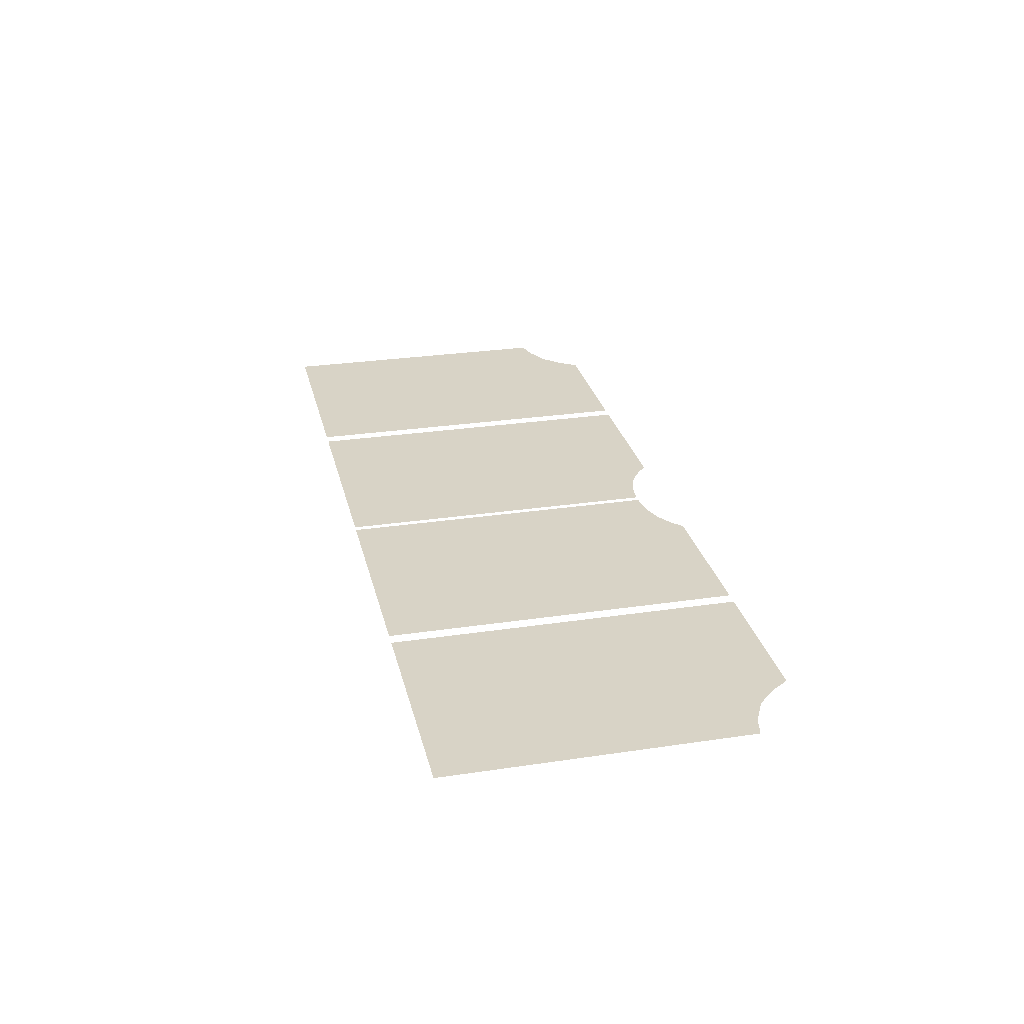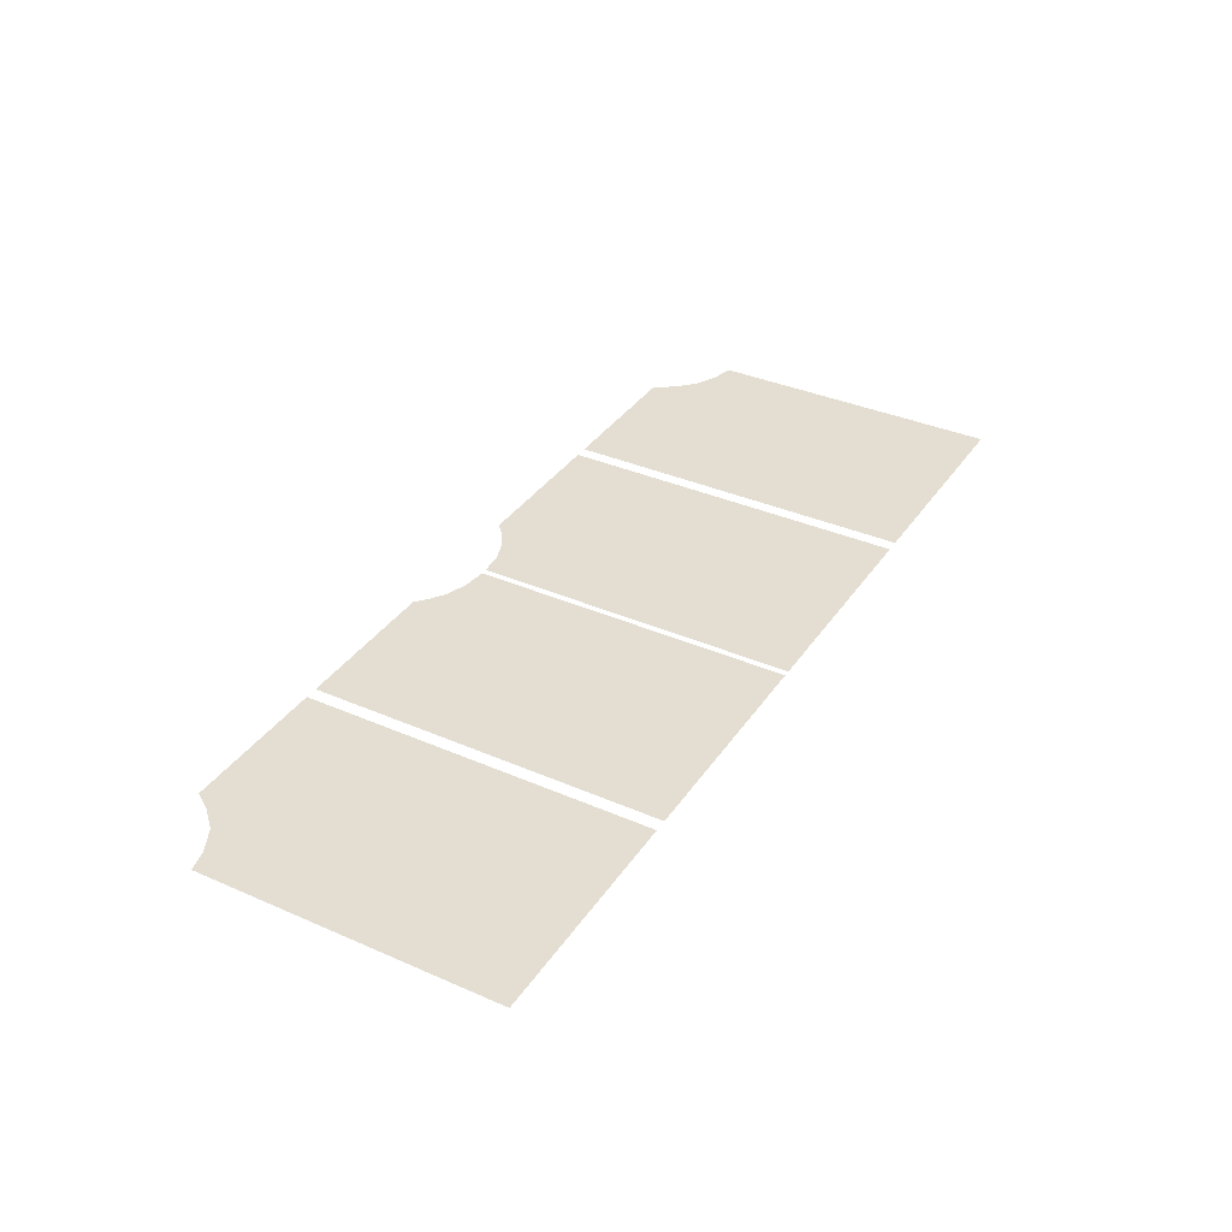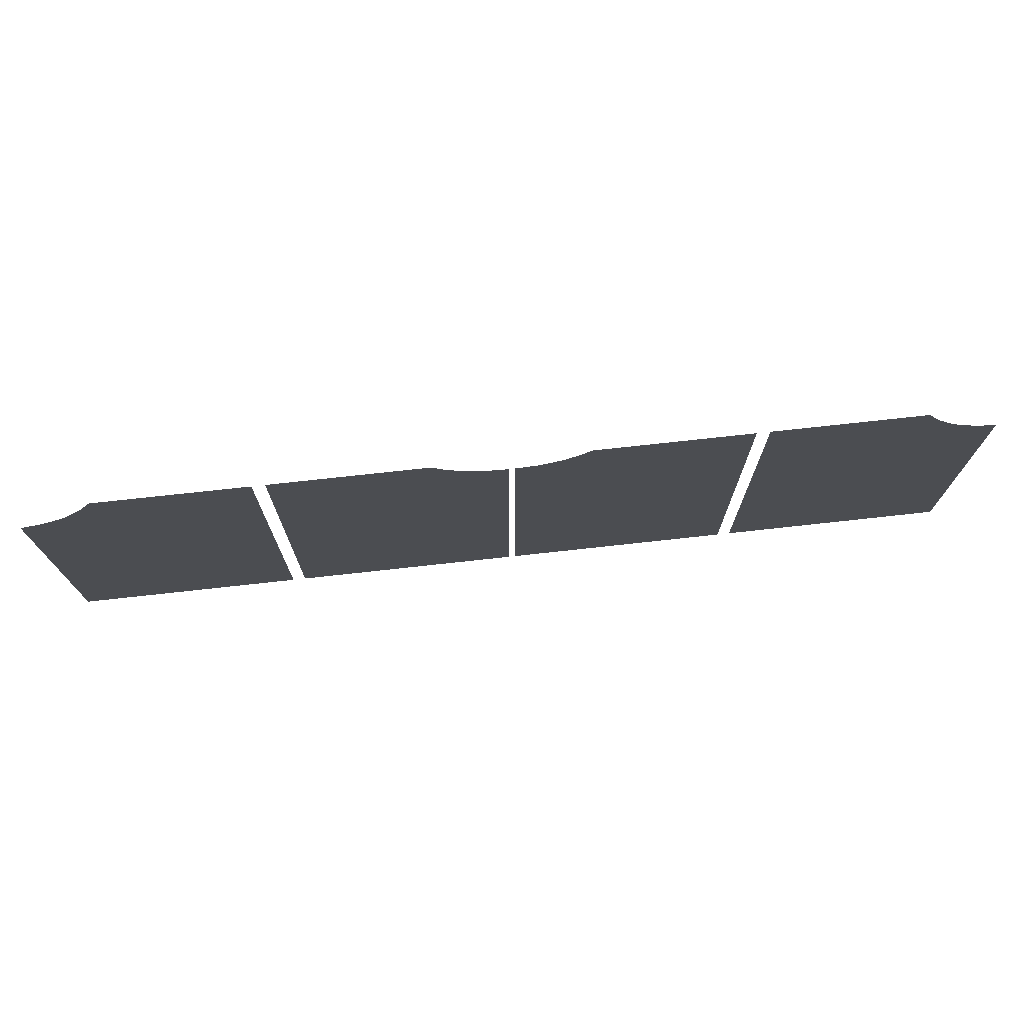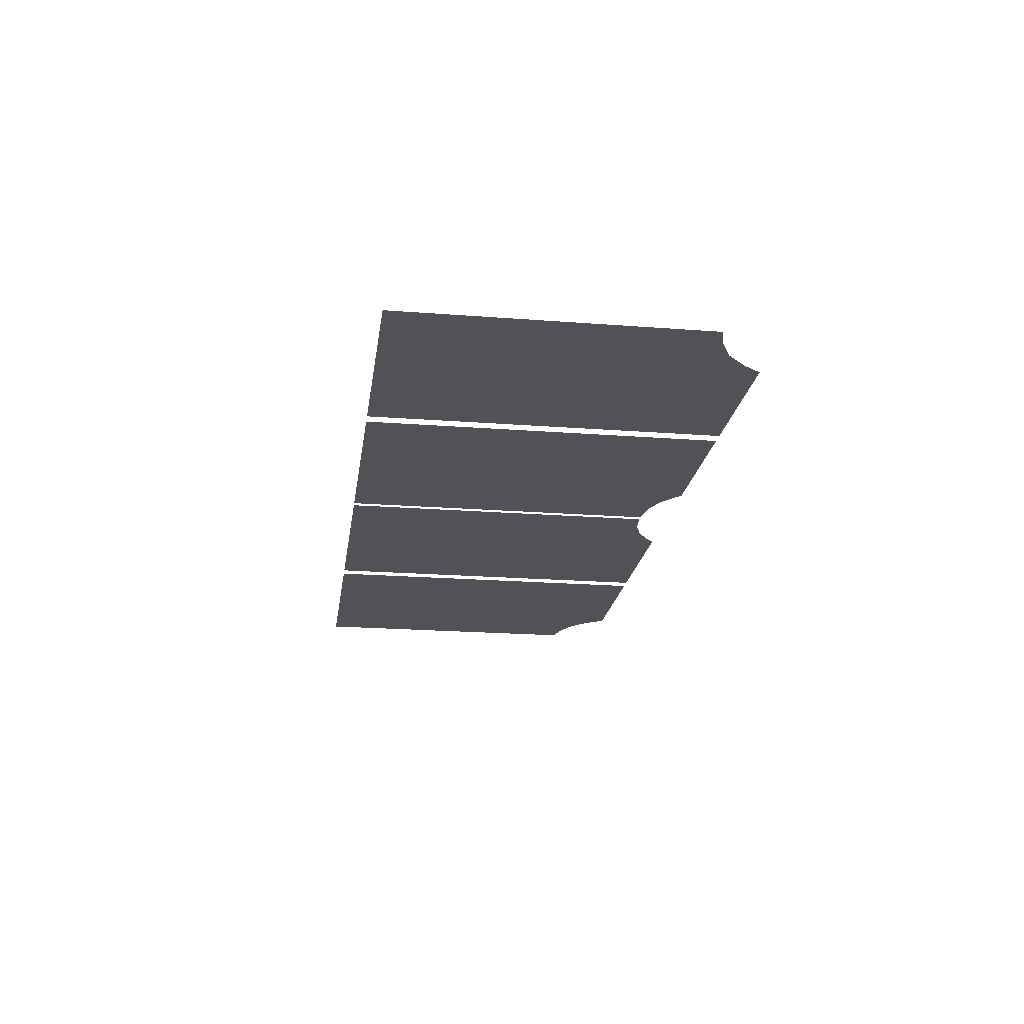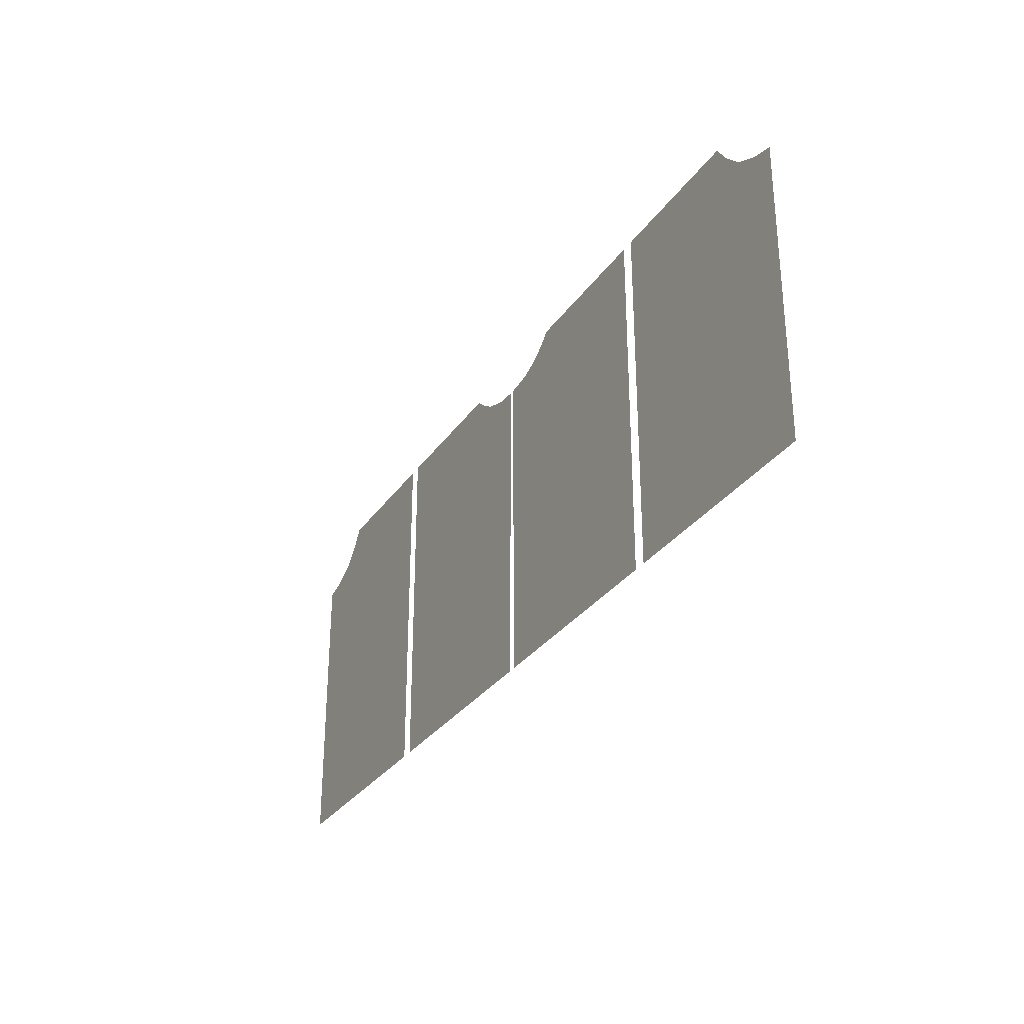
<metadata>
{"format":"obj","ext":"obj","renderer":"f3d","projection":"perspective","resolution":1024,"background":"white","views":[{"elev":27.8,"azim":77.1,"up":"+Z"},{"elev":36.0,"azim":-60.2,"up":"+Z"},{"elev":73.9,"azim":173.7,"up":"+Y"},{"elev":-20.8,"azim":82.1,"up":"+Z"},{"elev":-30.4,"azim":61.7,"up":"+Y"}]}
</metadata>
<code>
g SkillObj_Ningguang_ElementalArt_02_Curtain_Model
v 2.69 0.2886 9.482e-08
v 2.566 2.043 3.806e-07
v 2.69 2.013 3.758e-07
v 2.426 2.115 3.923e-07
v 1.391 0.2886 9.482e-08
v 1.391 2.324 4.264e-07
v 2.327 2.216 4.089e-07
v 2.253 2.324 4.264e-07
v -2.69 0.2886 9.482e-08
v -2.69 2.013 3.758e-07
v -2.566 2.043 3.806e-07
v -2.426 2.115 3.923e-07
v -1.391 0.2886 9.482e-08
v -1.391 2.324 4.264e-07
v -2.327 2.216 4.089e-07
v -2.253 2.324 4.264e-07
v 0.01837 0.2886 9.482e-08
v 0.01837 2.148 3.978e-07
v 0.157 2.162 4.001e-07
v 0.28 2.207 4.073e-07
v 1.317 0.2886 9.482e-08
v 1.317 2.324 4.264e-07
v 0.3701 2.267 4.171e-07
v 0.4321 2.324 4.264e-07
v -0.01837 0.2886 9.482e-08
v -0.157 2.162 4.001e-07
v -0.01837 2.148 3.978e-07
v -0.28 2.207 4.073e-07
v -1.317 0.2886 9.482e-08
v -1.317 2.324 4.264e-07
v -0.3701 2.267 4.171e-07
v -0.4321 2.324 4.264e-07
g SkillObj_Ningguang_ElementalArt_02_Curtain_Model_0
f 3 2 1
f 2 4 1
f 4 5 1
f 6 5 4
f 7 6 4
f 8 6 7
f 11 10 9
f 12 11 9
f 13 12 9
f 13 14 12
f 14 15 12
f 14 16 15
f 19 18 17
f 20 19 17
f 21 20 17
f 21 22 20
f 22 23 20
f 22 24 23
f 27 26 25
f 26 28 25
f 28 29 25
f 30 29 28
f 31 30 28
f 32 30 31

</code>
